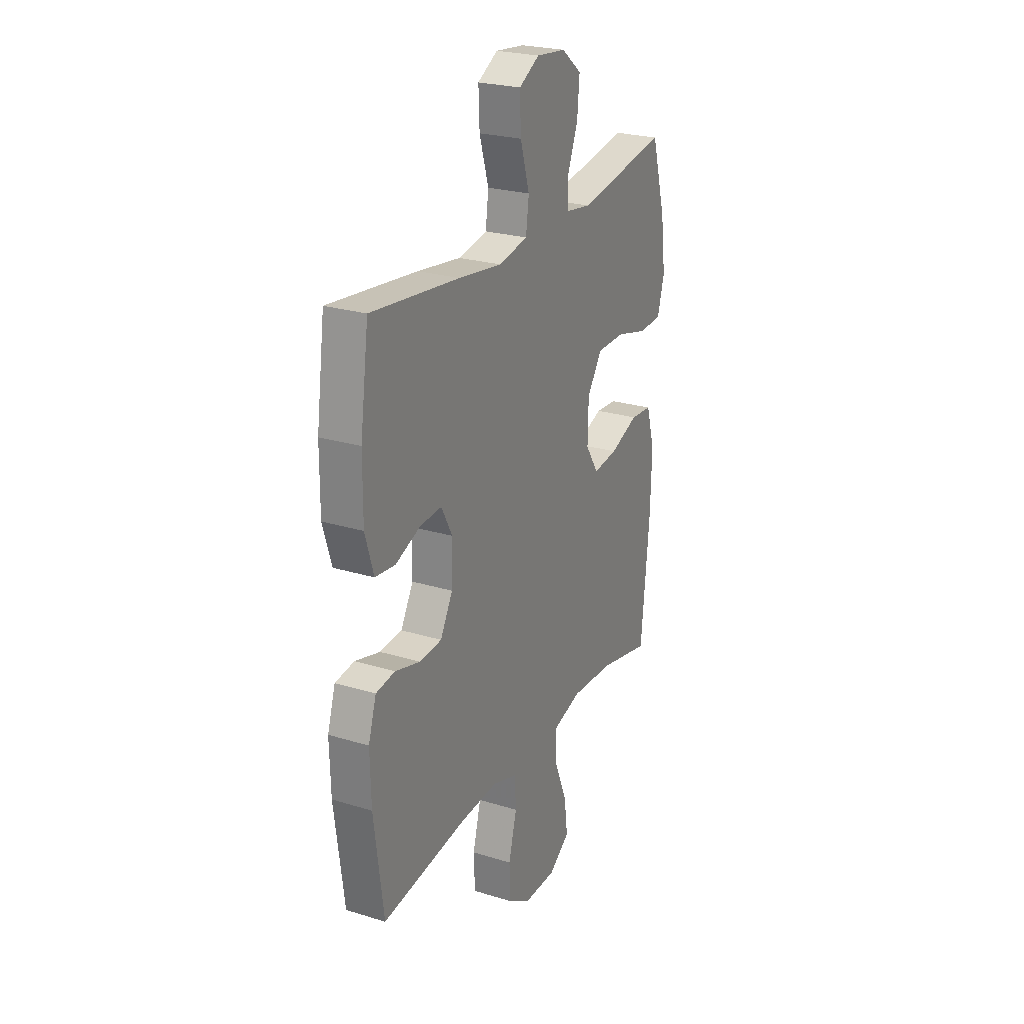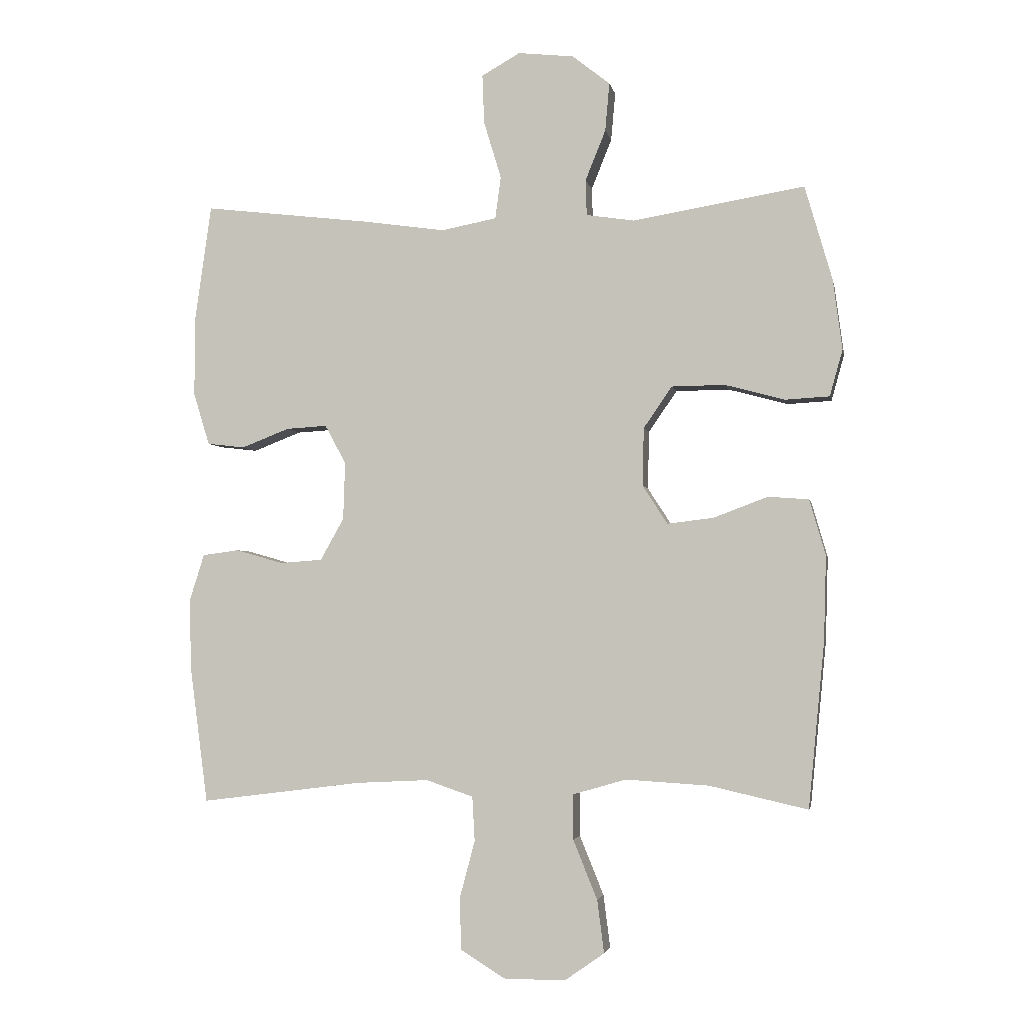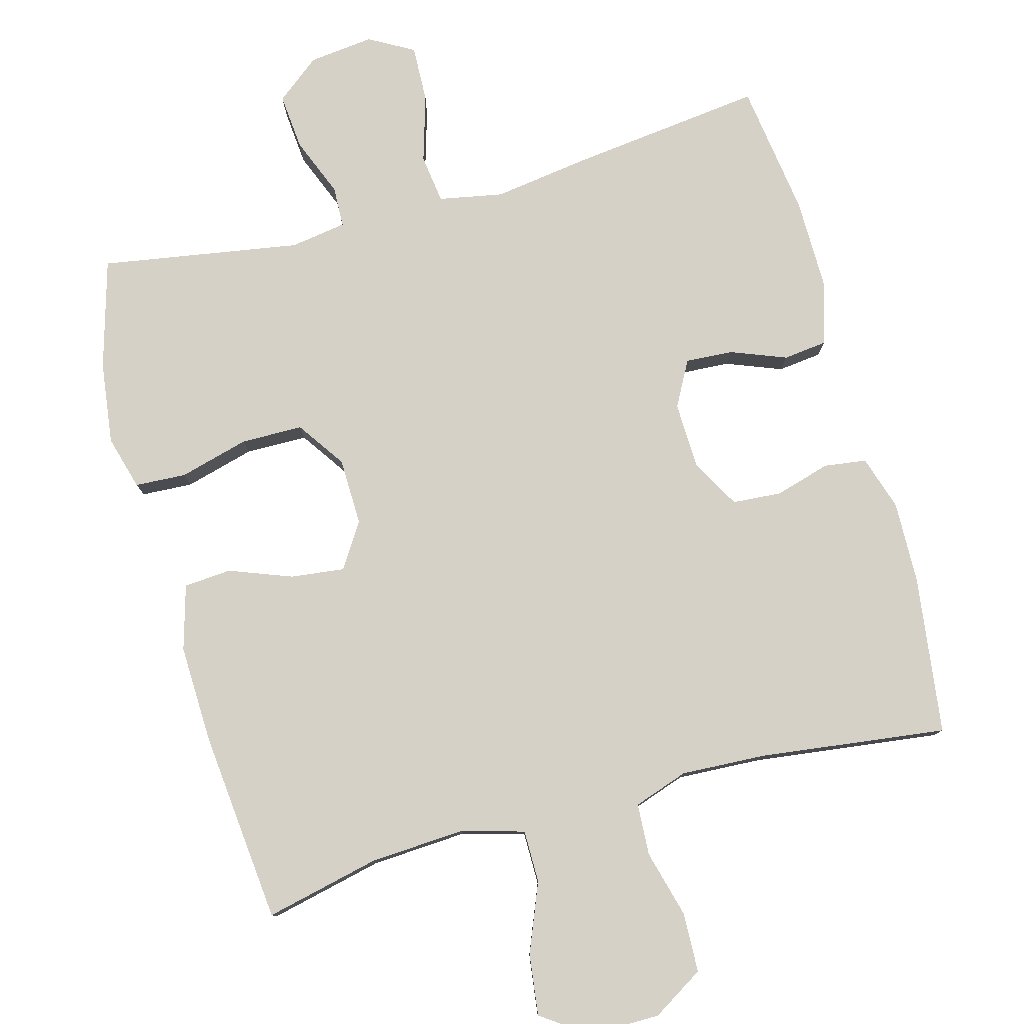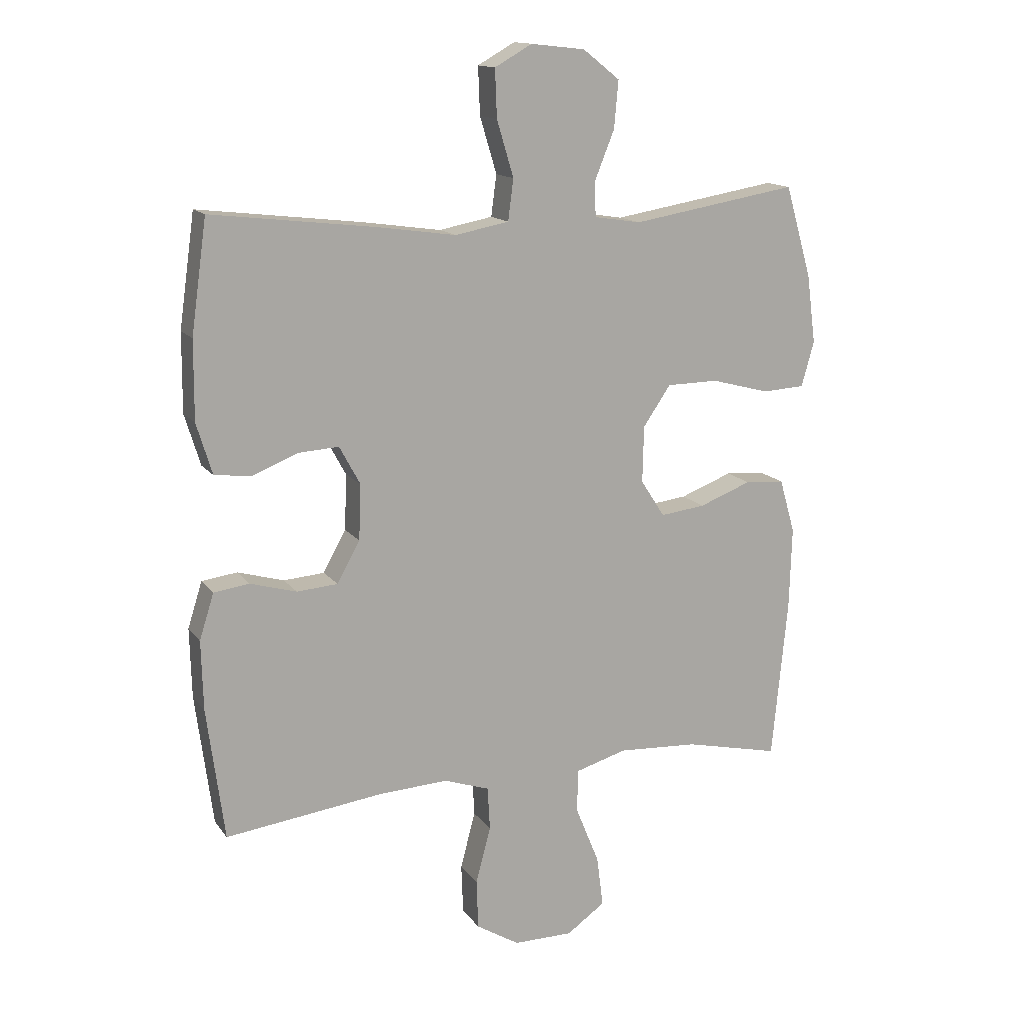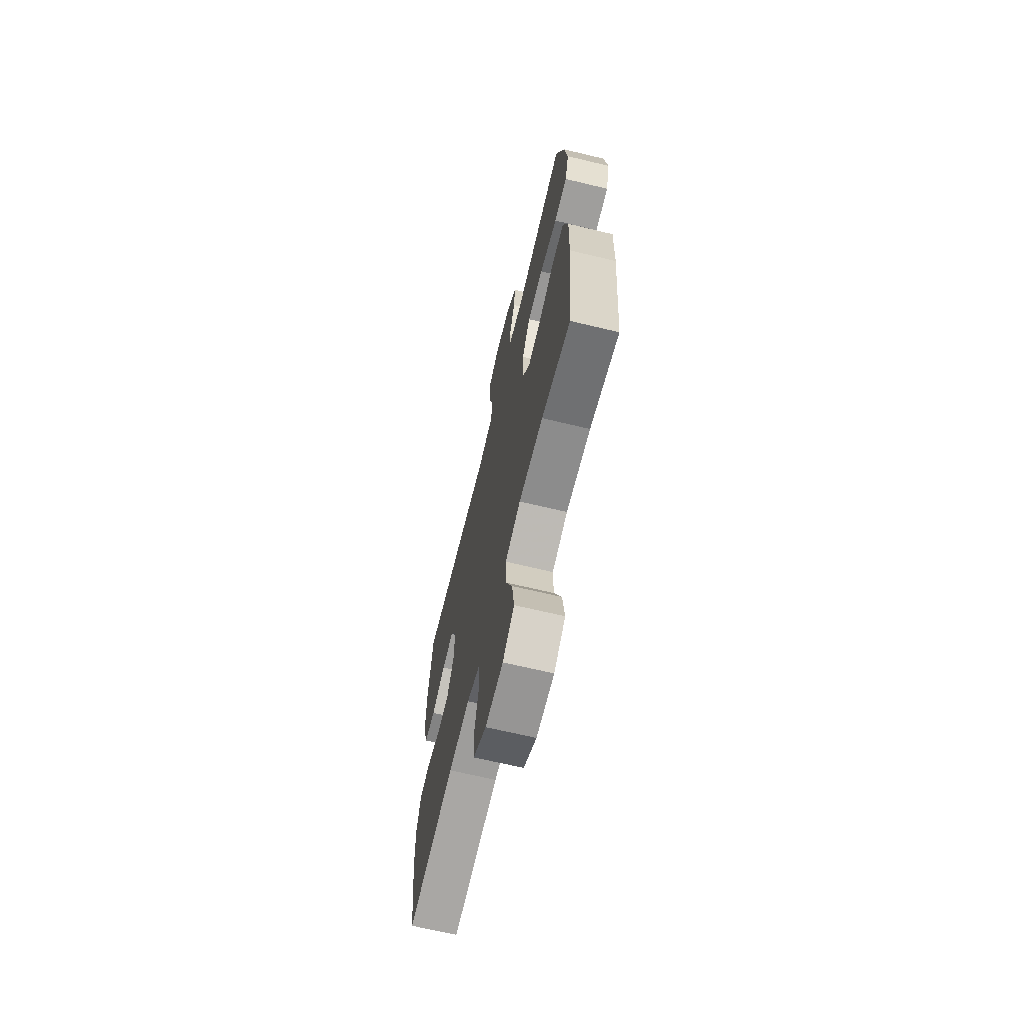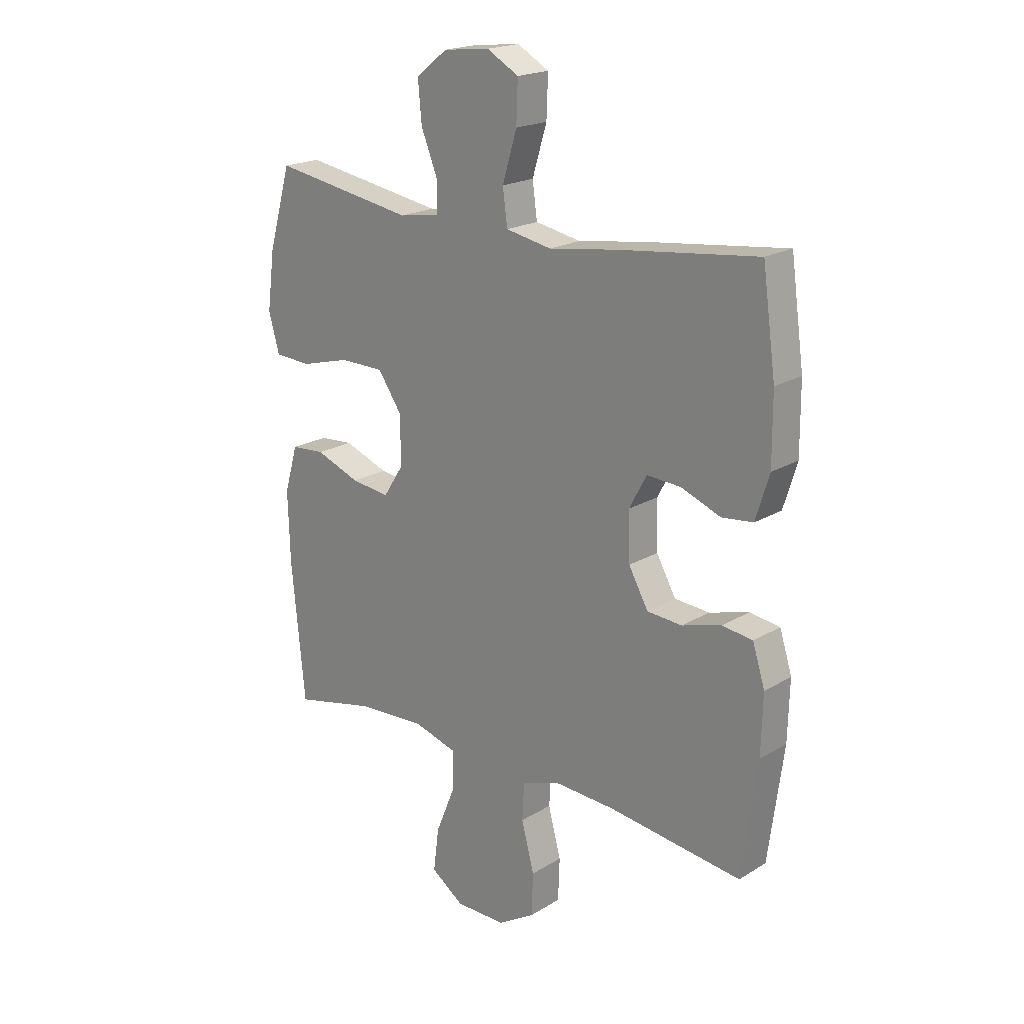
<metadata>
{"format":"obj","ext":"obj","renderer":"f3d","projection":"perspective","resolution":1024,"background":"white","views":[{"elev":25.0,"azim":-63.6,"up":"+Z"},{"elev":-3.1,"azim":10.6,"up":"+Z"},{"elev":79.1,"azim":164.7,"up":"+Y"},{"elev":14.4,"azim":-23.0,"up":"+Z"},{"elev":-67.6,"azim":76.5,"up":"+Z"},{"elev":20.0,"azim":-137.9,"up":"+Z"}]}
</metadata>
<code>
v 0.5 0.07 -0.5
v 0.341 0.07 -0.464
v 0.207 0.07 -0.456
v 0.121 0.07 -0.481
v 0.121 0.07 -0.554
v 0.16 0.07 -0.65
v 0.171 0.07 -0.735
v 0.107 0.07 -0.78
v 0.008 0.07 -0.78
v -0.064 0.07 -0.736
v -0.067 0.07 -0.653
v -0.042 0.07 -0.559
v -0.046 0.07 -0.487
v -0.122 0.07 -0.461
v -0.239 0.07 -0.467
v -0.5 0.07 -0.5
v -0.529 0.07 -0.28
v -0.532 0.07 -0.165
v -0.508 0.07 -0.089
v -0.449 0.07 -0.081
v -0.372 0.07 -0.103
v -0.304 0.07 -0.098
v -0.266 0.07 -0.03
v -0.263 0.07 0.063
v -0.297 0.07 0.126
v -0.363 0.07 0.122
v -0.44 0.07 0.092
v -0.501 0.07 0.099
v -0.527 0.07 0.184
v -0.526 0.07 0.314
v -0.5 0.07 0.5
v -0.23 0.07 0.468
v -0.097 0.07 0.449
v -0.008 0.07 0.466
v 0.001 0.07 0.534
v -0.027 0.07 0.627
v -0.03 0.07 0.706
v 0.032 0.07 0.741
v 0.122 0.07 0.731
v 0.183 0.07 0.683
v 0.176 0.07 0.605
v 0.143 0.07 0.523
v 0.145 0.07 0.466
v 0.223 0.07 0.454
v 0.5 0.07 0.5
v 0.544 0.07 0.348
v 0.559 0.07 0.234
v 0.538 0.07 0.159
v 0.467 0.07 0.155
v 0.37 0.07 0.181
v 0.284 0.07 0.18
v 0.238 0.07 0.113
v 0.236 0.07 0.019
v 0.276 0.07 -0.043
v 0.351 0.07 -0.034
v 0.438 0.07 -0.001
v 0.504 0.07 -0.006
v 0.53 0.07 -0.096
v 0.526 0.07 -0.233
v 0.5 0 -0.5
v 0.341 0 -0.464
v 0.207 0 -0.456
v 0.121 0 -0.481
v 0.121 0 -0.554
v 0.16 0 -0.65
v 0.171 0 -0.735
v 0.107 0 -0.78
v 0.008 0 -0.78
v -0.064 0 -0.736
v -0.067 0 -0.653
v -0.042 0 -0.559
v -0.046 0 -0.487
v -0.122 0 -0.461
v -0.239 0 -0.467
v -0.5 0 -0.5
v -0.529 0 -0.28
v -0.532 0 -0.165
v -0.508 0 -0.089
v -0.449 0 -0.081
v -0.372 0 -0.103
v -0.304 0 -0.098
v -0.266 0 -0.03
v -0.263 0 0.063
v -0.297 0 0.126
v -0.363 0 0.122
v -0.44 0 0.092
v -0.501 0 0.099
v -0.527 0 0.184
v -0.526 0 0.314
v -0.5 0 0.5
v -0.23 0 0.468
v -0.097 0 0.449
v -0.008 0 0.466
v 0.001 0 0.534
v -0.027 0 0.627
v -0.03 0 0.706
v 0.032 0 0.741
v 0.122 0 0.731
v 0.183 0 0.683
v 0.176 0 0.605
v 0.143 0 0.523
v 0.145 0 0.466
v 0.223 0 0.454
v 0.5 0 0.5
v 0.544 0 0.348
v 0.559 0 0.234
v 0.538 0 0.159
v 0.467 0 0.155
v 0.37 0 0.181
v 0.284 0 0.18
v 0.238 0 0.113
v 0.236 0 0.019
v 0.276 0 -0.043
v 0.351 0 -0.034
v 0.438 0 -0.001
v 0.504 0 -0.006
v 0.53 0 -0.096
v 0.526 0 -0.233
f 58 59 1 2
f 55 56 57 58
f 54 55 58 2
f 53 54 2 3
f 52 53 3 4
f 47 48 49 50
f 47 50 51
f 44 45 46 47
f 43 44 47 51
f 39 40 41 42
f 39 42 43
f 38 39 43
f 35 36 37 38
f 34 35 38 43
f 33 34 43 51
f 26 27 28 29
f 25 26 29 30
f 18 19 20 21
f 18 21 22
f 15 16 17 18
f 14 15 18 22
f 13 14 22 23
f 9 10 11 12
f 9 12 13
f 8 9 13
f 5 6 7 8
f 4 5 8 13
f 52 4 13 23
f 25 30 31 32
f 24 25 32 33
f 33 51 52
f 23 24 33 52
f 61 60 118 117
f 117 116 115 114
f 61 117 114 113
f 62 61 113 112
f 63 62 112 111
f 109 108 107 106
f 110 109 106
f 106 105 104 103
f 110 106 103 102
f 101 100 99 98
f 102 101 98
f 102 98 97
f 97 96 95 94
f 102 97 94 93
f 110 102 93 92
f 88 87 86 85
f 89 88 85 84
f 80 79 78 77
f 81 80 77
f 77 76 75 74
f 81 77 74 73
f 82 81 73 72
f 71 70 69 68
f 72 71 68
f 72 68 67
f 67 66 65 64
f 72 67 64 63
f 82 72 63 111
f 91 90 89 84
f 92 91 84 83
f 111 110 92
f 111 92 83 82
f 1 60 61 2
f 2 61 62 3
f 3 62 63 4
f 4 63 64 5
f 5 64 65 6
f 6 65 66 7
f 7 66 67 8
f 8 67 68 9
f 9 68 69 10
f 10 69 70 11
f 11 70 71 12
f 12 71 72 13
f 13 72 73 14
f 14 73 74 15
f 15 74 75 16
f 16 75 76 17
f 17 76 77 18
f 18 77 78 19
f 19 78 79 20
f 20 79 80 21
f 21 80 81 22
f 22 81 82 23
f 23 82 83 24
f 24 83 84 25
f 25 84 85 26
f 26 85 86 27
f 27 86 87 28
f 28 87 88 29
f 29 88 89 30
f 30 89 90 31
f 31 90 91 32
f 32 91 92 33
f 33 92 93 34
f 34 93 94 35
f 35 94 95 36
f 36 95 96 37
f 37 96 97 38
f 38 97 98 39
f 39 98 99 40
f 40 99 100 41
f 41 100 101 42
f 42 101 102 43
f 43 102 103 44
f 44 103 104 45
f 45 104 105 46
f 46 105 106 47
f 47 106 107 48
f 48 107 108 49
f 49 108 109 50
f 50 109 110 51
f 51 110 111 52
f 52 111 112 53
f 53 112 113 54
f 54 113 114 55
f 55 114 115 56
f 56 115 116 57
f 57 116 117 58
f 58 117 118 59
f 59 118 60 1

</code>
